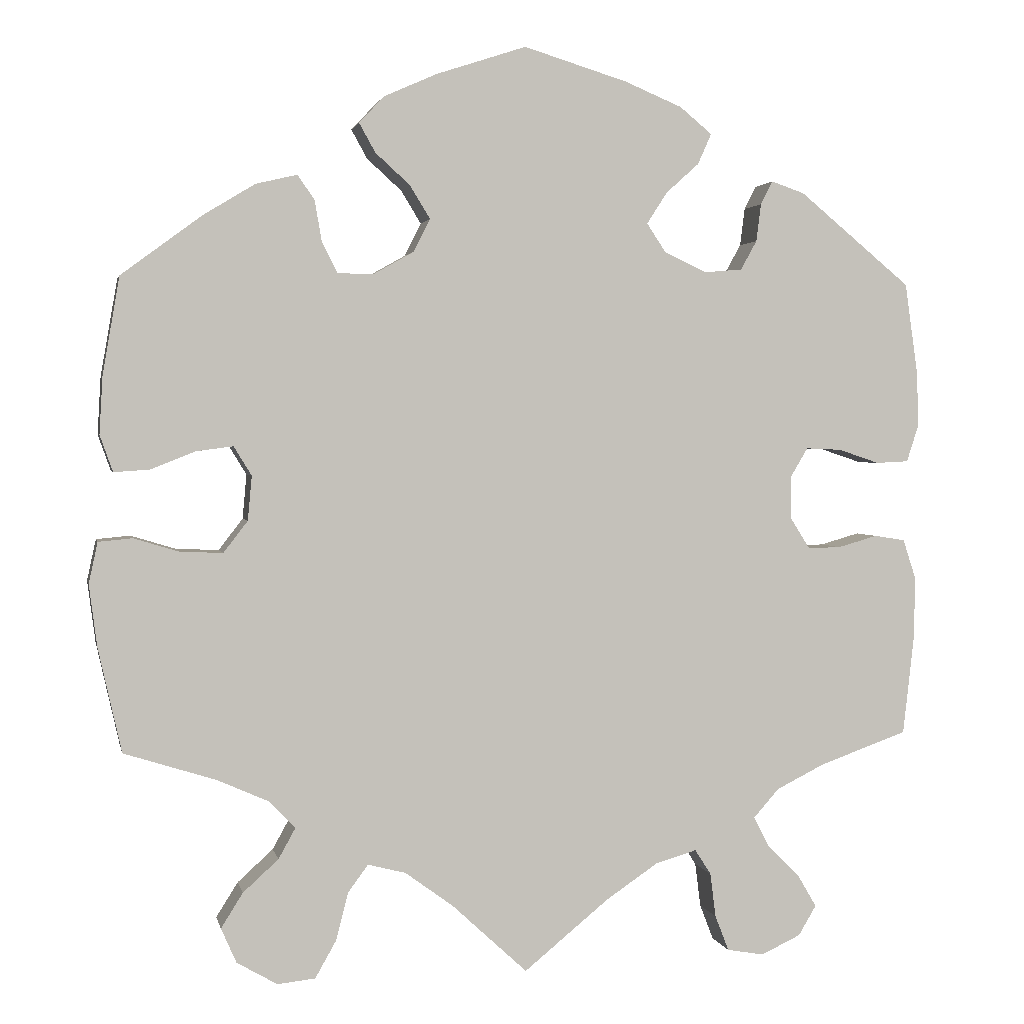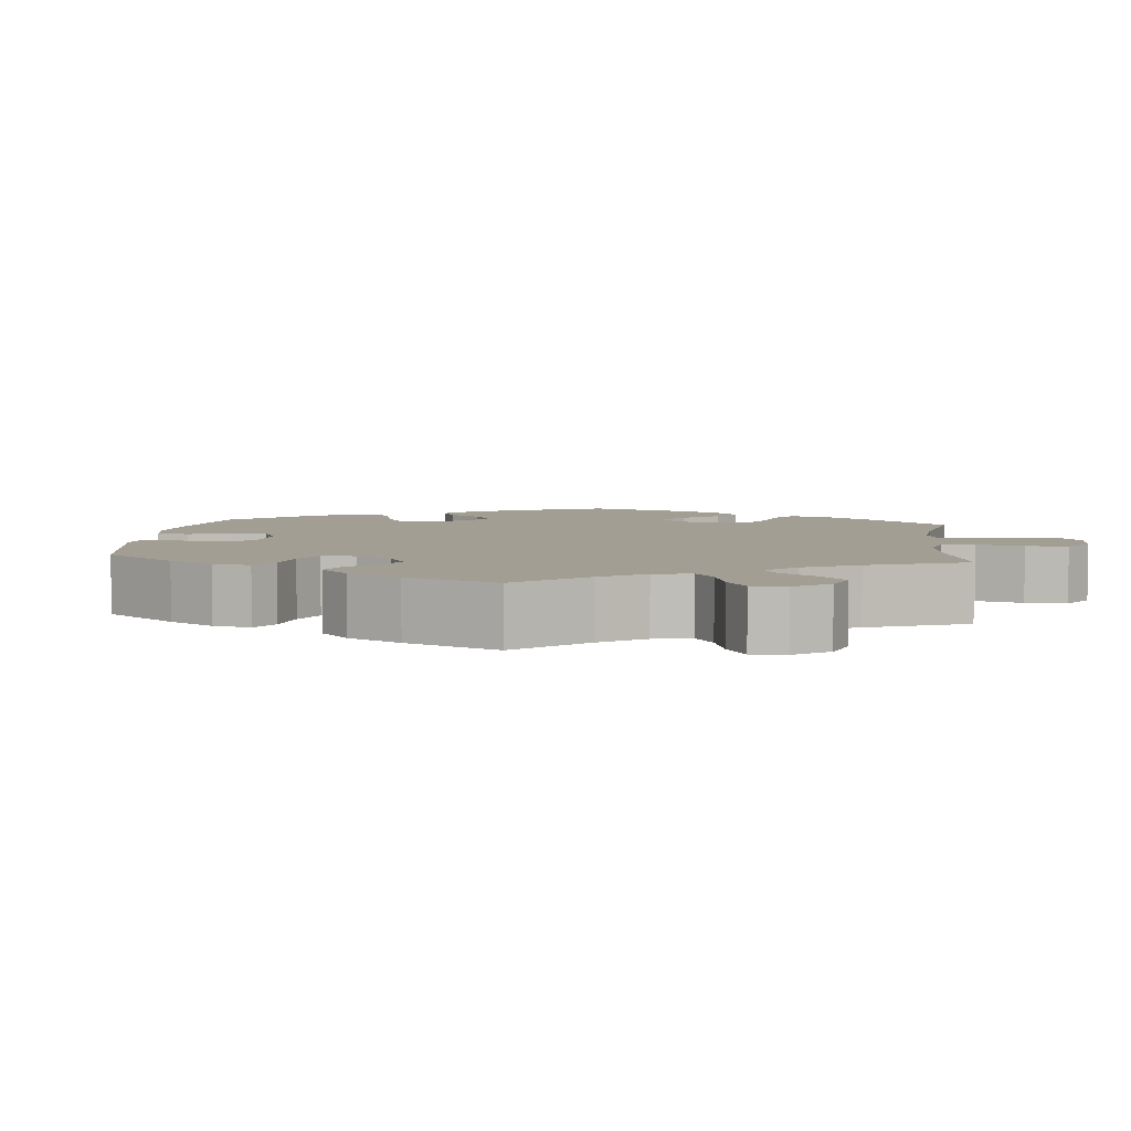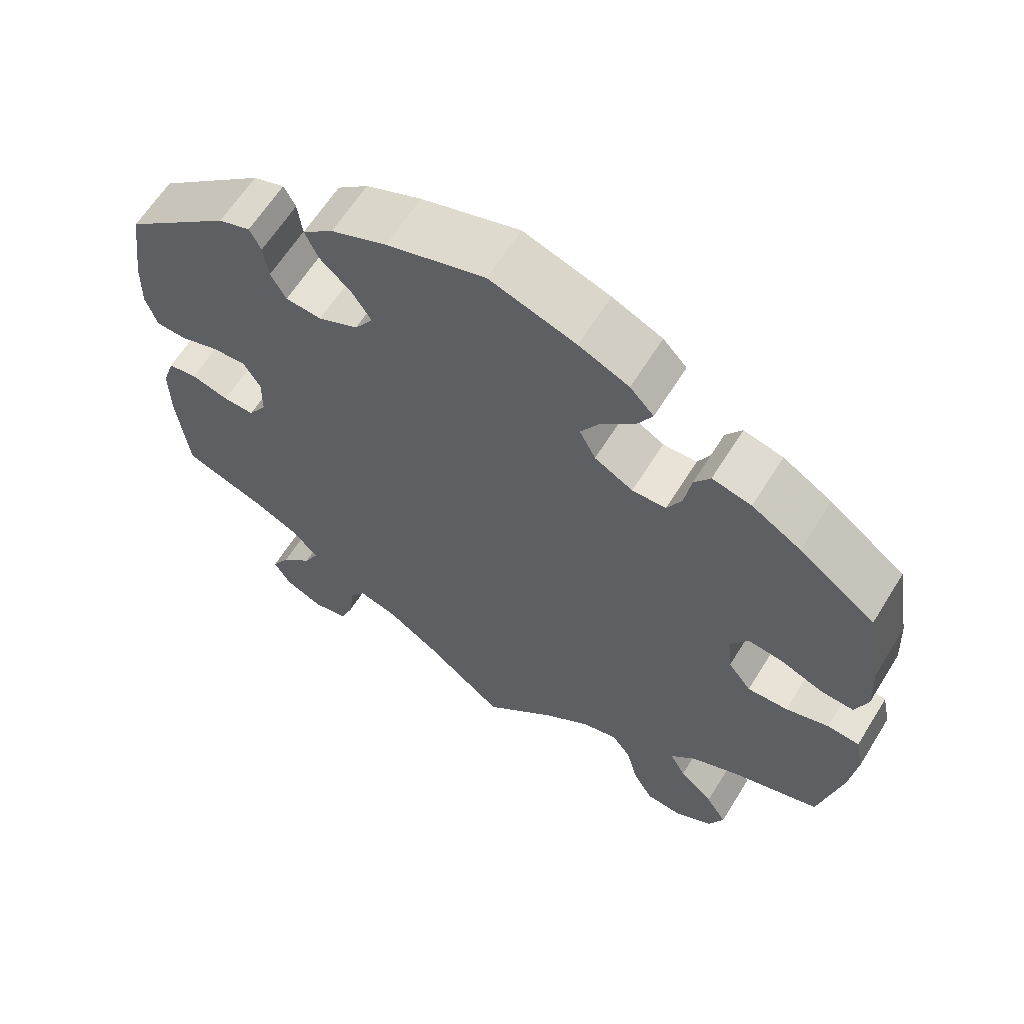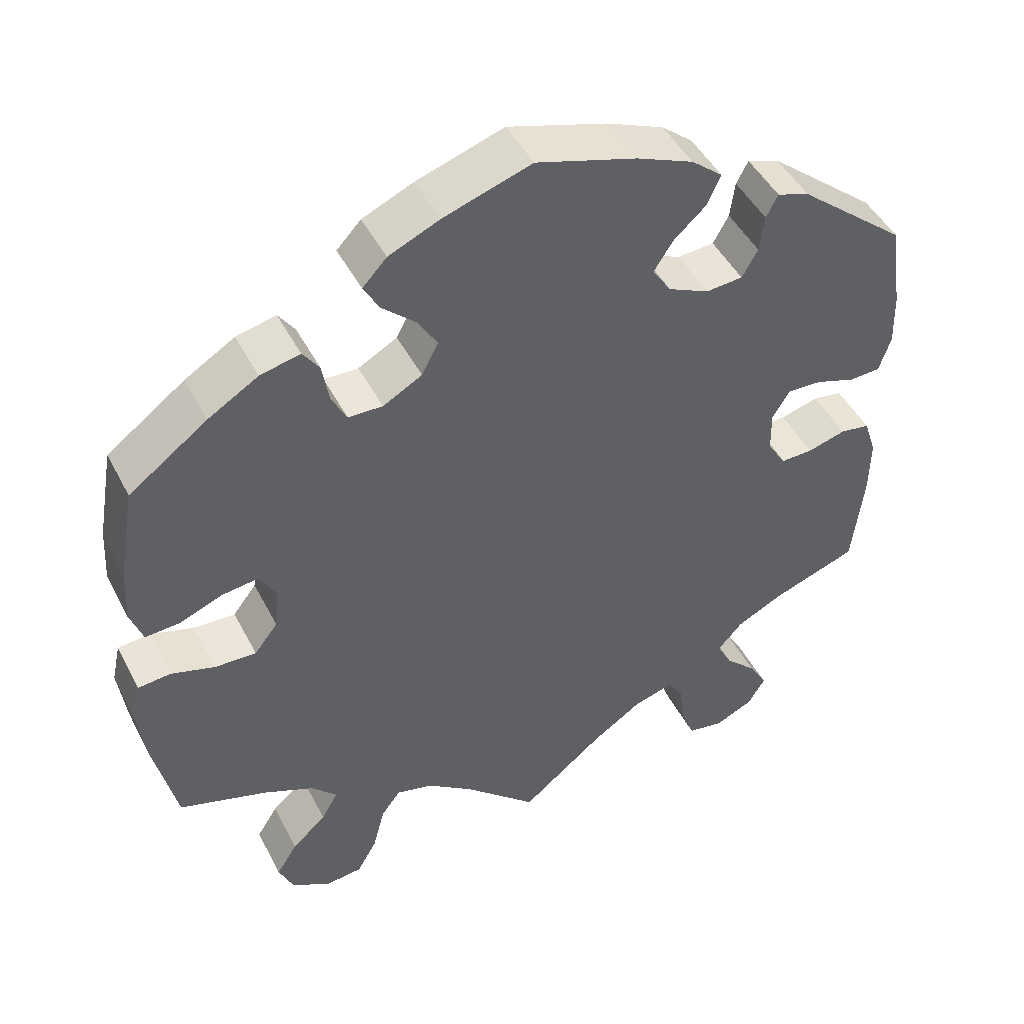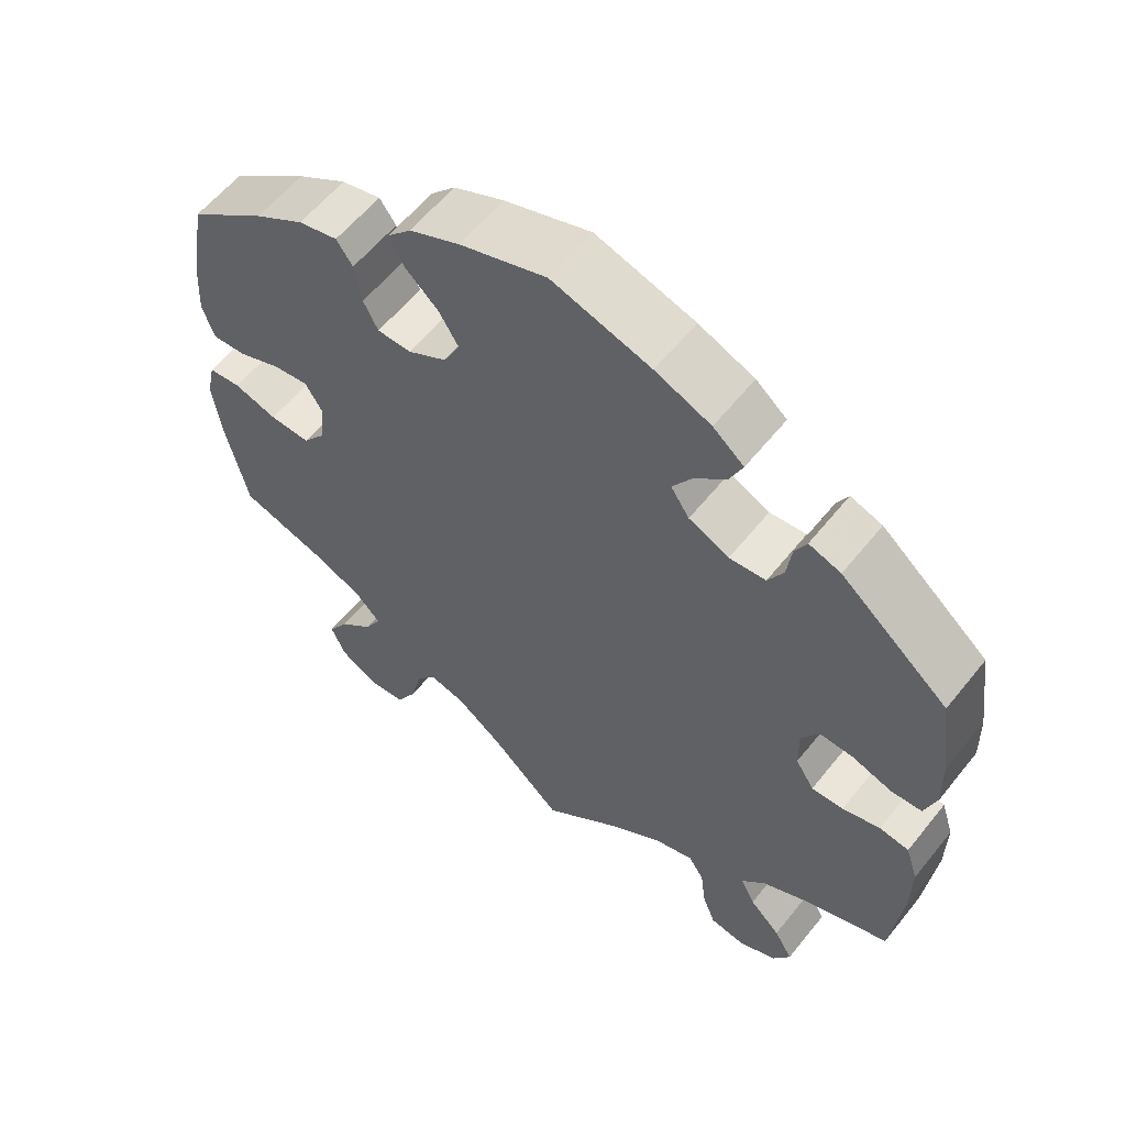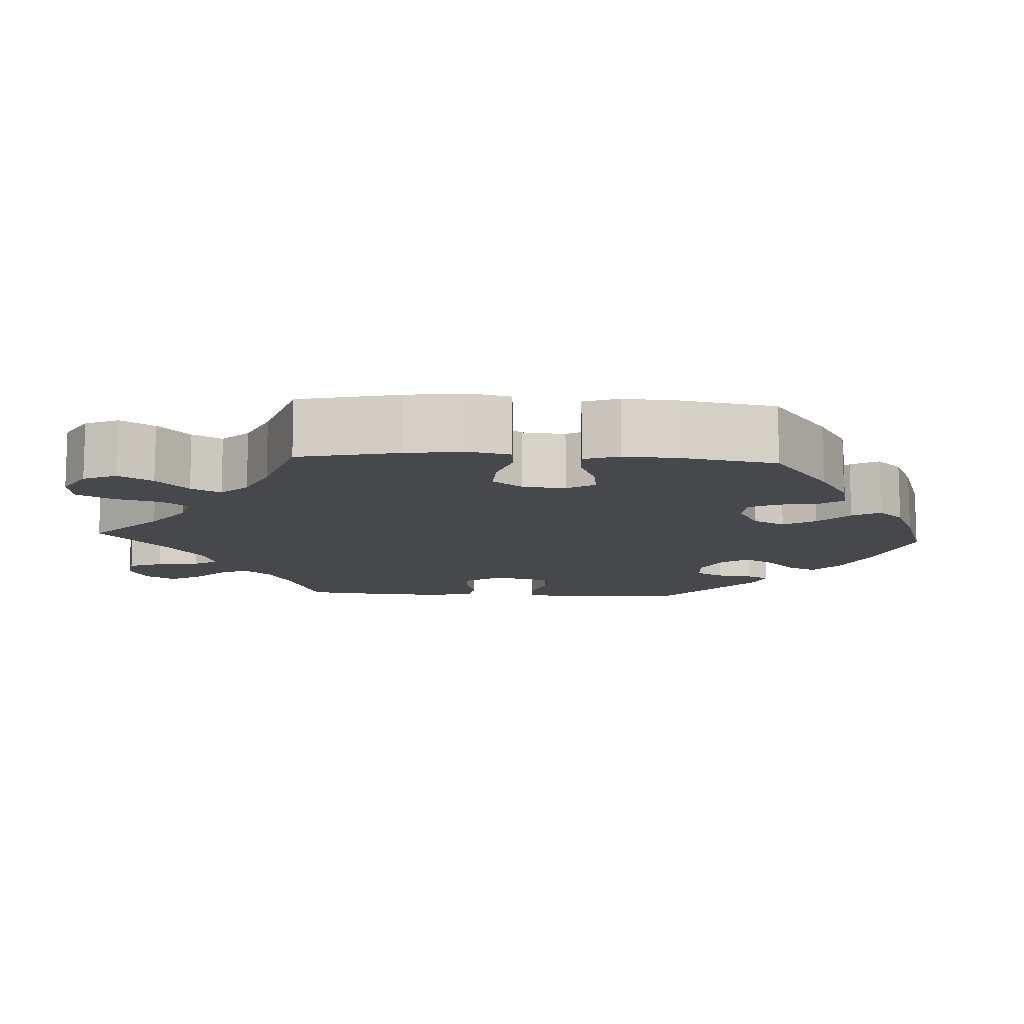
<metadata>
{"format":"obj","ext":"obj","renderer":"f3d","projection":"perspective","resolution":1024,"background":"white","views":[{"elev":2.1,"azim":-11.6,"up":"+Z"},{"elev":5.2,"azim":125.7,"up":"+Y"},{"elev":62.6,"azim":-148.2,"up":"+Z"},{"elev":46.7,"azim":-26.3,"up":"+Z"},{"elev":58.7,"azim":38.4,"up":"+Z"},{"elev":-11.3,"azim":-93.4,"up":"+Y"}]}
</metadata>
<code>
v 0.391 0.07 -0.328
v 0.331 0.07 -0.358
v 0.299 0.07 -0.394
v 0.318 0.07 -0.431
v 0.358 0.07 -0.47
v 0.382 0.07 -0.511
v 0.36 0.07 -0.548
v 0.311 0.07 -0.571
v 0.265 0.07 -0.563
v 0.248 0.07 -0.519
v 0.241 0.07 -0.464
v 0.221 0.07 -0.433
v 0.17 0.07 -0.448
v 0.105 0.07 -0.492
v 0 0.07 -0.578
v -0.093 0.07 -0.492
v -0.153 0.07 -0.448
v -0.2 0.07 -0.436
v -0.225 0.07 -0.47
v -0.24 0.07 -0.529
v -0.266 0.07 -0.575
v -0.313 0.07 -0.58
v -0.363 0.07 -0.551
v -0.382 0.07 -0.508
v -0.355 0.07 -0.465
v -0.311 0.07 -0.425
v -0.29 0.07 -0.387
v -0.323 0.07 -0.353
v -0.386 0.07 -0.325
v -0.5 0.07 -0.289
v -0.529 0.07 -0.16
v -0.539 0.07 -0.083
v -0.528 0.07 -0.032
v -0.486 0.07 -0.028
v -0.43 0.07 -0.045
v -0.377 0.07 -0.047
v -0.347 0.07 -0.008
v -0.342 0.07 0.047
v -0.364 0.07 0.083
v -0.41 0.07 0.077
v -0.465 0.07 0.055
v -0.509 0.07 0.052
v -0.525 0.07 0.097
v -0.521 0.07 0.168
v -0.5 0.07 0.289
v -0.4 0.07 0.363
v -0.336 0.07 0.402
v -0.285 0.07 0.414
v -0.264 0.07 0.384
v -0.255 0.07 0.332
v -0.236 0.07 0.295
v -0.192 0.07 0.294
v -0.142 0.07 0.322
v -0.121 0.07 0.363
v -0.146 0.07 0.404
v -0.189 0.07 0.443
v -0.209 0.07 0.479
v -0.178 0.07 0.512
v -0.113 0.07 0.541
v -0.001 0.07 0.578
v 0.127 0.07 0.539
v 0.199 0.07 0.509
v 0.239 0.07 0.476
v 0.222 0.07 0.438
v 0.181 0.07 0.401
v 0.156 0.07 0.362
v 0.18 0.07 0.326
v 0.232 0.07 0.302
v 0.279 0.07 0.306
v 0.299 0.07 0.342
v 0.305 0.07 0.389
v 0.32 0.07 0.418
v 0.361 0.07 0.404
v 0.5 0.07 0.289
v 0.516 0.07 0.175
v 0.518 0.07 0.108
v 0.503 0.07 0.062
v 0.463 0.07 0.06
v 0.412 0.07 0.077
v 0.368 0.07 0.079
v 0.346 0.07 0.042
v 0.347 0.07 -0.011
v 0.371 0.07 -0.049
v 0.412 0.07 -0.048
v 0.461 0.07 -0.034
v 0.499 0.07 -0.04
v 0.515 0.07 -0.089
v 0.514 0.07 -0.164
v 0.5 0.07 -0.289
v 0.391 0 -0.328
v 0.331 0 -0.358
v 0.299 0 -0.394
v 0.318 0 -0.431
v 0.358 0 -0.47
v 0.382 0 -0.511
v 0.36 0 -0.548
v 0.311 0 -0.571
v 0.265 0 -0.563
v 0.248 0 -0.519
v 0.241 0 -0.464
v 0.221 0 -0.433
v 0.17 0 -0.448
v 0.105 0 -0.492
v 0 0 -0.578
v -0.093 0 -0.492
v -0.153 0 -0.448
v -0.2 0 -0.436
v -0.225 0 -0.47
v -0.24 0 -0.529
v -0.266 0 -0.575
v -0.313 0 -0.58
v -0.363 0 -0.551
v -0.382 0 -0.508
v -0.355 0 -0.465
v -0.311 0 -0.425
v -0.29 0 -0.387
v -0.323 0 -0.353
v -0.386 0 -0.325
v -0.5 0 -0.289
v -0.529 0 -0.16
v -0.539 0 -0.083
v -0.528 0 -0.032
v -0.486 0 -0.028
v -0.43 0 -0.045
v -0.377 0 -0.047
v -0.347 0 -0.008
v -0.342 0 0.047
v -0.364 0 0.083
v -0.41 0 0.077
v -0.465 0 0.055
v -0.509 0 0.052
v -0.525 0 0.097
v -0.521 0 0.168
v -0.5 0 0.289
v -0.4 0 0.363
v -0.336 0 0.402
v -0.285 0 0.414
v -0.264 0 0.384
v -0.255 0 0.332
v -0.236 0 0.295
v -0.192 0 0.294
v -0.142 0 0.322
v -0.121 0 0.363
v -0.146 0 0.404
v -0.189 0 0.443
v -0.209 0 0.479
v -0.178 0 0.512
v -0.113 0 0.541
v -0.001 0 0.578
v 0.127 0 0.539
v 0.199 0 0.509
v 0.239 0 0.476
v 0.222 0 0.438
v 0.181 0 0.401
v 0.156 0 0.362
v 0.18 0 0.326
v 0.232 0 0.302
v 0.279 0 0.306
v 0.299 0 0.342
v 0.305 0 0.389
v 0.32 0 0.418
v 0.361 0 0.404
v 0.5 0 0.289
v 0.516 0 0.175
v 0.518 0 0.108
v 0.503 0 0.062
v 0.463 0 0.06
v 0.412 0 0.077
v 0.368 0 0.079
v 0.346 0 0.042
v 0.347 0 -0.011
v 0.371 0 -0.049
v 0.412 0 -0.048
v 0.461 0 -0.034
v 0.499 0 -0.04
v 0.515 0 -0.089
v 0.514 0 -0.164
v 0.5 0 -0.289
f 88 89 1
f 87 88 1 2
f 84 85 86 87
f 83 84 87 2
f 82 83 2 3
f 81 82 3
f 76 77 78 79
f 76 79 80
f 75 76 80
f 74 75 80
f 73 74 80
f 70 71 72 73
f 69 70 73 80
f 68 69 80 81
f 62 63 64 65
f 62 65 66
f 61 62 66
f 60 61 66
f 59 60 66 67
f 55 56 57 58
f 54 55 58 59
f 47 48 49 50
f 47 50 51
f 46 47 51
f 45 46 51
f 44 45 51 52
f 40 41 42 43
f 39 40 43 44
f 32 33 34 35
f 32 35 36
f 29 30 31 32
f 28 29 32 36
f 27 28 36 37
f 23 24 25 26
f 23 26 27
f 22 23 27
f 19 20 21 22
f 18 19 22 27
f 17 18 27 37
f 14 15 16
f 13 14 16 17
f 12 13 17 37
f 8 9 10 11
f 8 11 12
f 7 8 12
f 4 5 6 7
f 3 4 7 12
f 67 68 81 3
f 54 59 67 3
f 39 44 52
f 38 39 52 53
f 37 38 53
f 12 37 53
f 3 12 53 54
f 90 178 177
f 91 90 177 176
f 176 175 174 173
f 91 176 173 172
f 92 91 172 171
f 92 171 170
f 168 167 166 165
f 169 168 165
f 169 165 164
f 169 164 163
f 169 163 162
f 162 161 160 159
f 169 162 159 158
f 170 169 158 157
f 154 153 152 151
f 155 154 151
f 155 151 150
f 155 150 149
f 156 155 149 148
f 147 146 145 144
f 148 147 144 143
f 139 138 137 136
f 140 139 136
f 140 136 135
f 140 135 134
f 141 140 134 133
f 132 131 130 129
f 133 132 129 128
f 124 123 122 121
f 125 124 121
f 121 120 119 118
f 125 121 118 117
f 126 125 117 116
f 115 114 113 112
f 116 115 112
f 116 112 111
f 111 110 109 108
f 116 111 108 107
f 126 116 107 106
f 105 104 103
f 106 105 103 102
f 126 106 102 101
f 100 99 98 97
f 101 100 97
f 101 97 96
f 96 95 94 93
f 101 96 93 92
f 92 170 157 156
f 92 156 148 143
f 141 133 128
f 142 141 128 127
f 142 127 126
f 142 126 101
f 143 142 101 92
f 1 90 91 2
f 2 91 92 3
f 3 92 93 4
f 4 93 94 5
f 5 94 95 6
f 6 95 96 7
f 7 96 97 8
f 8 97 98 9
f 9 98 99 10
f 10 99 100 11
f 11 100 101 12
f 12 101 102 13
f 13 102 103 14
f 14 103 104 15
f 15 104 105 16
f 16 105 106 17
f 17 106 107 18
f 18 107 108 19
f 19 108 109 20
f 20 109 110 21
f 21 110 111 22
f 22 111 112 23
f 23 112 113 24
f 24 113 114 25
f 25 114 115 26
f 26 115 116 27
f 27 116 117 28
f 28 117 118 29
f 29 118 119 30
f 30 119 120 31
f 31 120 121 32
f 32 121 122 33
f 33 122 123 34
f 34 123 124 35
f 35 124 125 36
f 36 125 126 37
f 37 126 127 38
f 38 127 128 39
f 39 128 129 40
f 40 129 130 41
f 41 130 131 42
f 42 131 132 43
f 43 132 133 44
f 44 133 134 45
f 45 134 135 46
f 46 135 136 47
f 47 136 137 48
f 48 137 138 49
f 49 138 139 50
f 50 139 140 51
f 51 140 141 52
f 52 141 142 53
f 53 142 143 54
f 54 143 144 55
f 55 144 145 56
f 56 145 146 57
f 57 146 147 58
f 58 147 148 59
f 59 148 149 60
f 60 149 150 61
f 61 150 151 62
f 62 151 152 63
f 63 152 153 64
f 64 153 154 65
f 65 154 155 66
f 66 155 156 67
f 67 156 157 68
f 68 157 158 69
f 69 158 159 70
f 70 159 160 71
f 71 160 161 72
f 72 161 162 73
f 73 162 163 74
f 74 163 164 75
f 75 164 165 76
f 76 165 166 77
f 77 166 167 78
f 78 167 168 79
f 79 168 169 80
f 80 169 170 81
f 81 170 171 82
f 82 171 172 83
f 83 172 173 84
f 84 173 174 85
f 85 174 175 86
f 86 175 176 87
f 87 176 177 88
f 88 177 178 89
f 89 178 90 1

</code>
